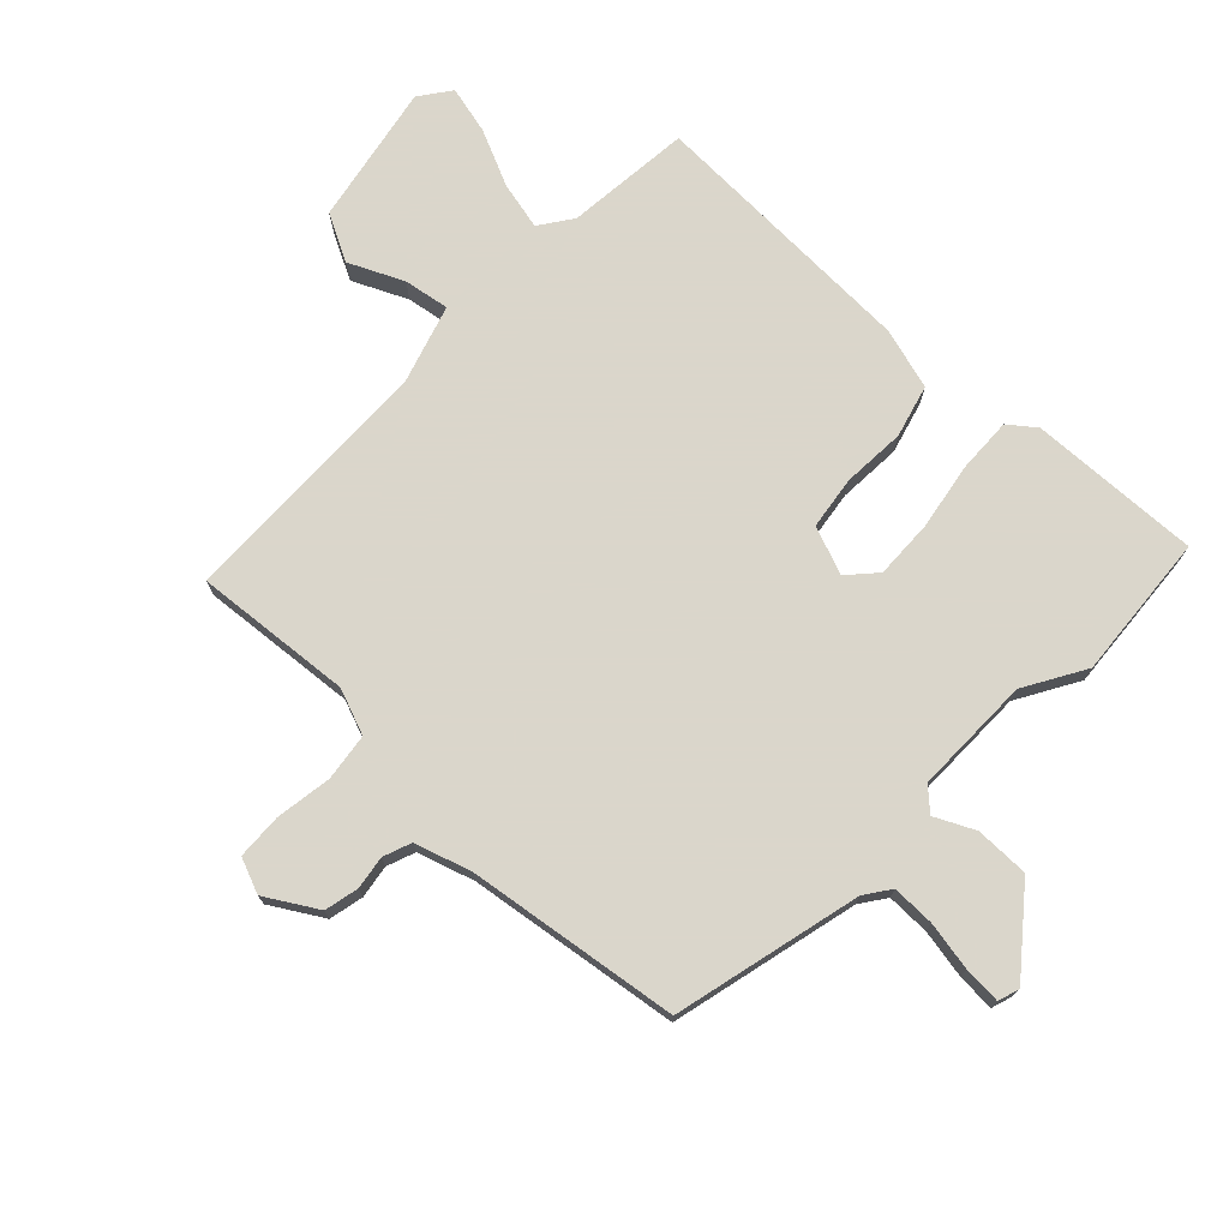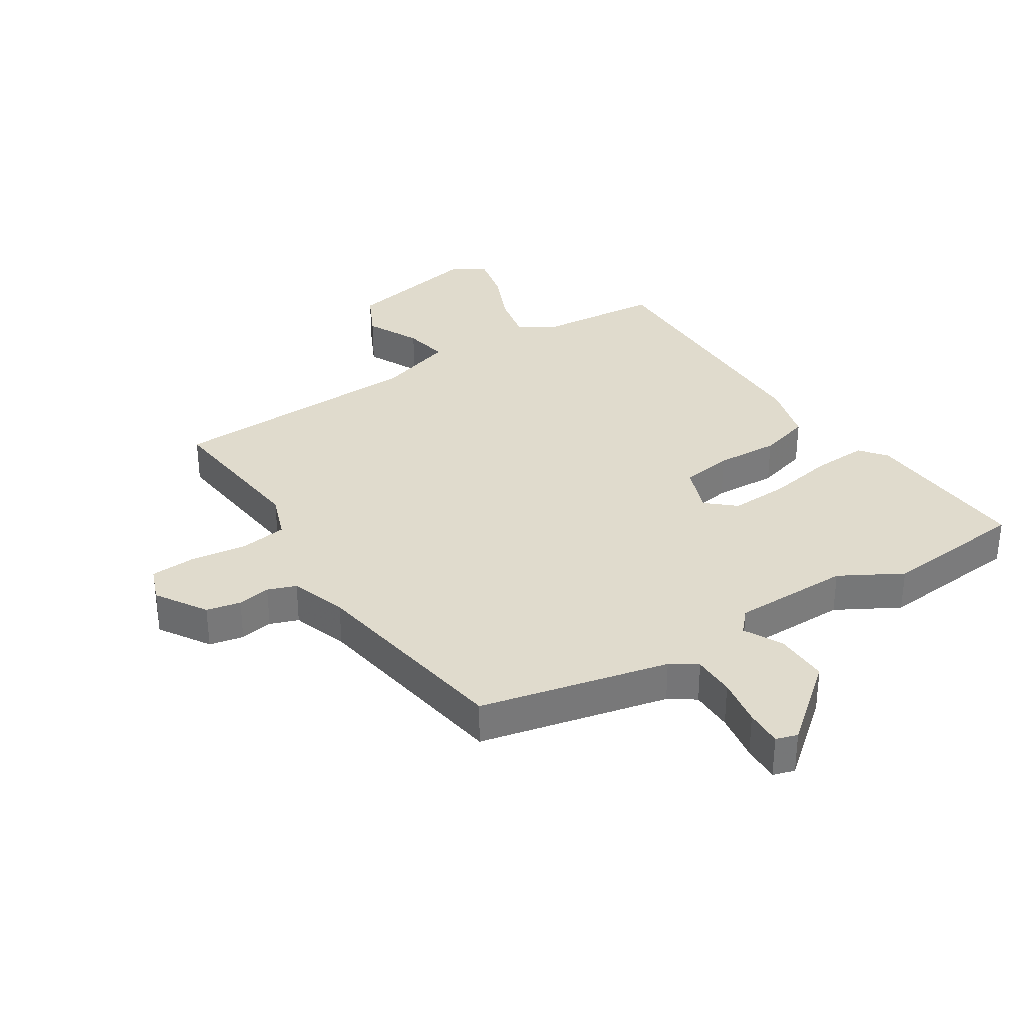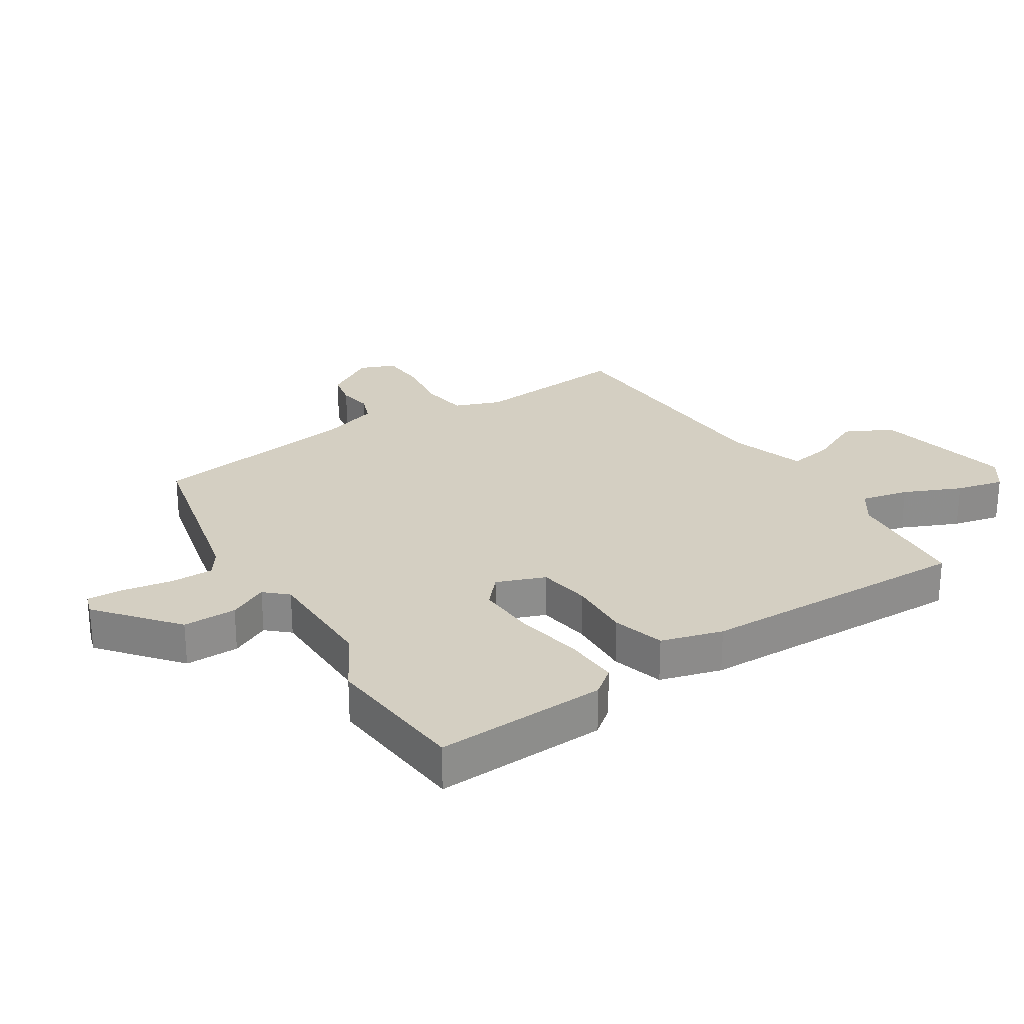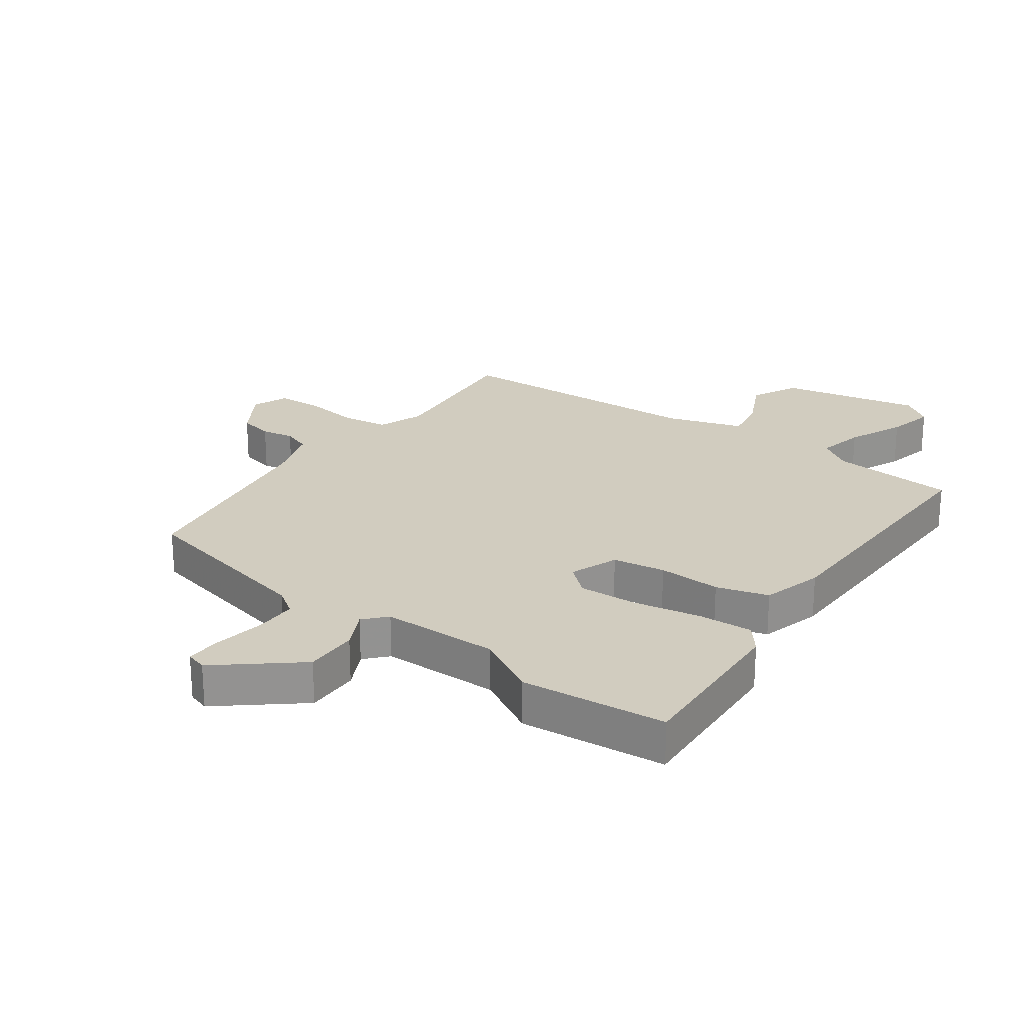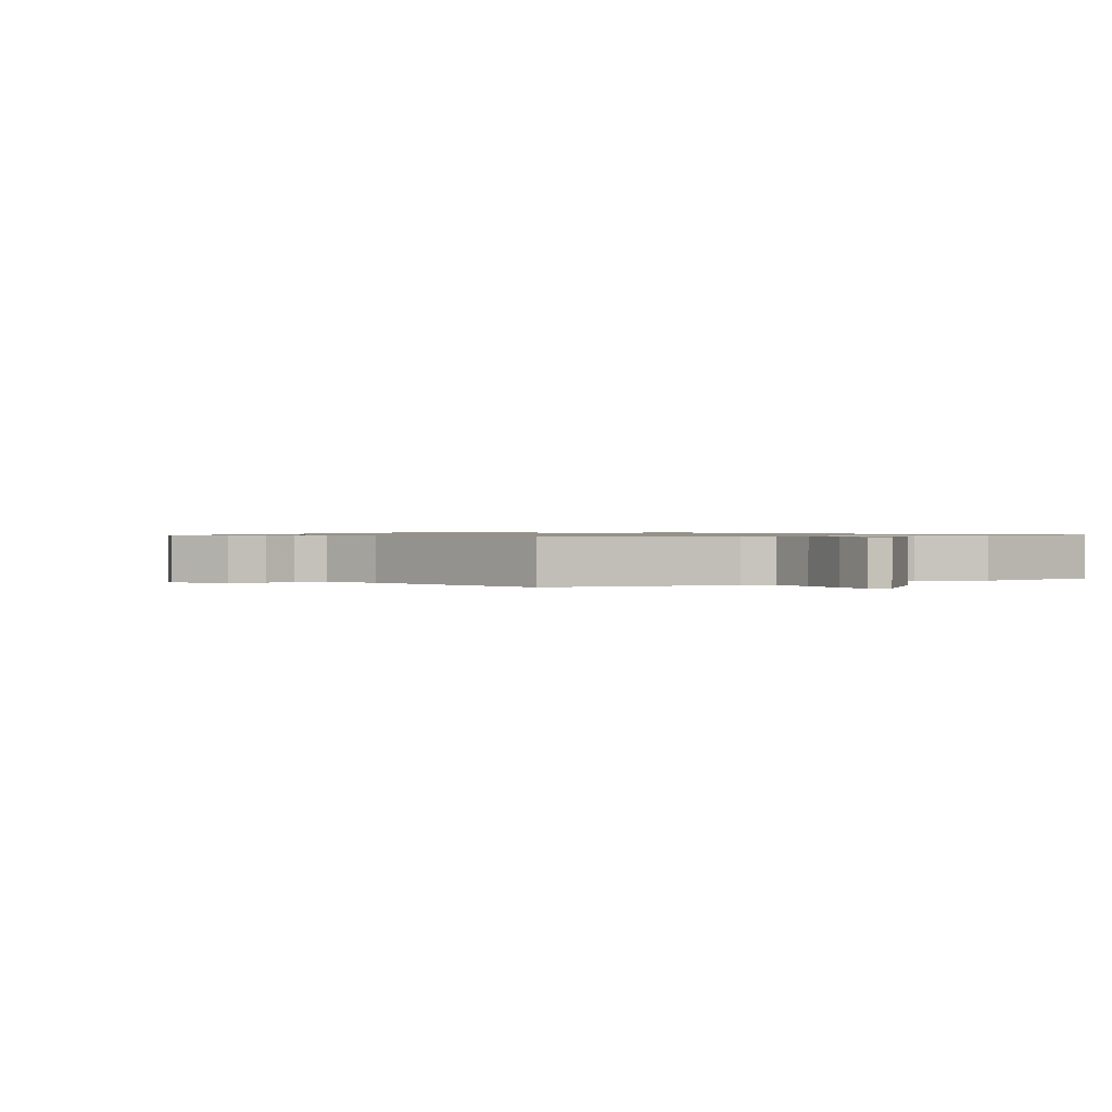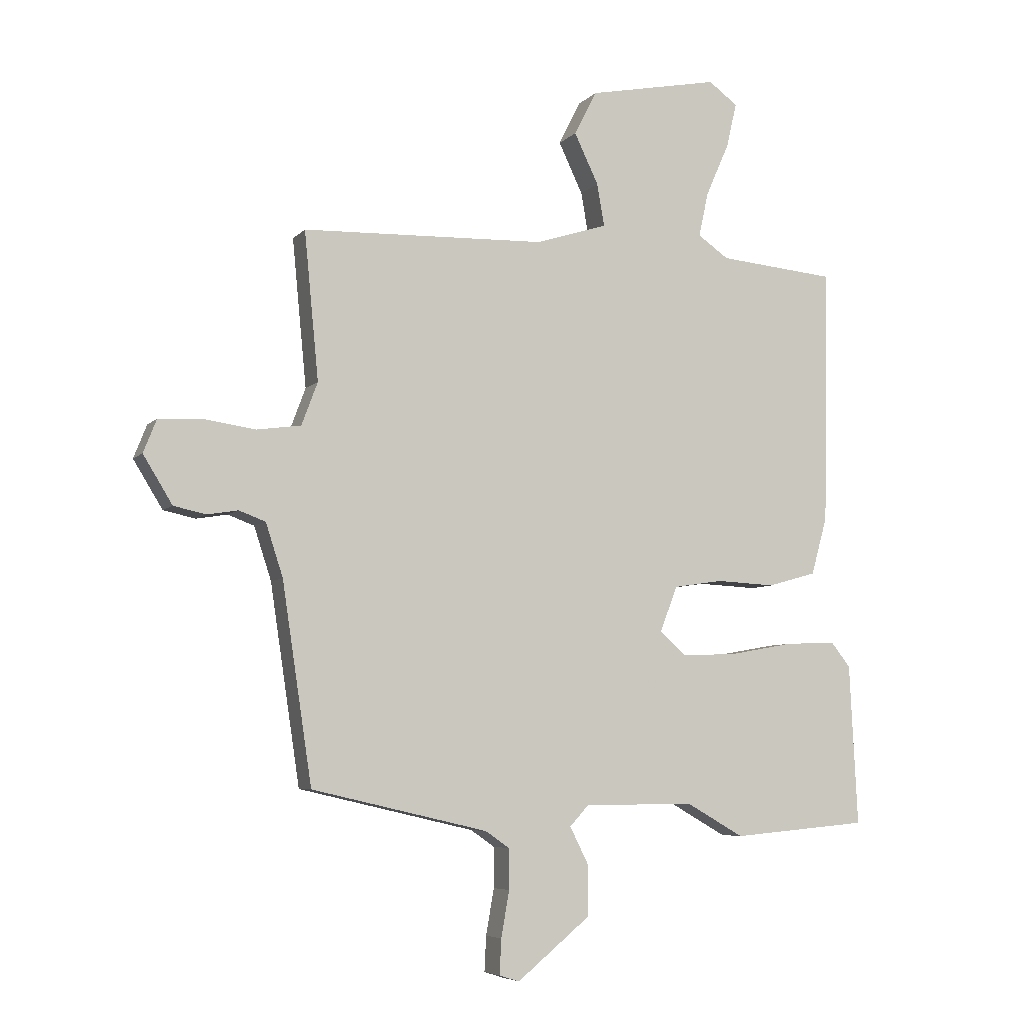
<metadata>
{"format":"obj","ext":"obj","renderer":"f3d","projection":"perspective","resolution":1024,"background":"white","views":[{"elev":73.7,"azim":134.3,"up":"+Y"},{"elev":33.2,"azim":147.0,"up":"+Y"},{"elev":25.8,"azim":-122.6,"up":"+Y"},{"elev":23.9,"azim":-144.4,"up":"+Y"},{"elev":0.8,"azim":144.8,"up":"+Y"},{"elev":-6.2,"azim":158.0,"up":"+Z"}]}
</metadata>
<code>
v -0.309 0.07 -0.517
v -0.547 0.07 -0.496
v -0.533 0.07 -0.216
v -0.499 0.07 -0.173
v -0.41 0.07 -0.177
v -0.299 0.07 -0.197
v -0.203 0.07 -0.201
v -0.157 0.07 -0.16
v -0.187 0.07 -0.081
v -0.273 0.07 -0.068
v -0.376 0.07 -0.073
v -0.461 0.07 -0.049
v -0.489 0.07 0.051
v -0.498 0.07 0.499
v -0.293 0.07 0.517
v -0.239 0.07 0.554
v -0.256 0.07 0.632
v -0.297 0.07 0.725
v -0.315 0.07 0.803
v -0.264 0.07 0.84
v -0.035 0.07 0.794
v 0.004 0.07 0.717
v -0.038 0.07 0.629
v -0.051 0.07 0.555
v 0.074 0.07 0.515
v 0.499 0.07 0.5
v 0.474 0.07 0.243
v 0.502 0.07 0.168
v 0.579 0.07 0.157
v 0.671 0.07 0.17
v 0.745 0.07 0.166
v 0.768 0.07 0.108
v 0.717 0.07 0.025
v 0.661 0.07 0.013
v 0.607 0.07 0.022
v 0.561 0.07 0.005
v 0.531 0.07 -0.087
v 0.479 0.07 -0.432
v 0.172 0.07 -0.503
v 0.13 0.07 -0.532
v 0.13 0.07 -0.602
v 0.144 0.07 -0.682
v 0.147 0.07 -0.743
v 0.112 0.07 -0.754
v -0.016 0.07 -0.649
v -0.015 0.07 -0.561
v 0.017 0.07 -0.497
v -0.016 0.07 -0.461
v -0.209 0.07 -0.46
v -0.309 0 -0.517
v -0.547 0 -0.496
v -0.533 0 -0.216
v -0.499 0 -0.173
v -0.41 0 -0.177
v -0.299 0 -0.197
v -0.203 0 -0.201
v -0.157 0 -0.16
v -0.187 0 -0.081
v -0.273 0 -0.068
v -0.376 0 -0.073
v -0.461 0 -0.049
v -0.489 0 0.051
v -0.498 0 0.499
v -0.293 0 0.517
v -0.239 0 0.554
v -0.256 0 0.632
v -0.297 0 0.725
v -0.315 0 0.803
v -0.264 0 0.84
v -0.035 0 0.794
v 0.004 0 0.717
v -0.038 0 0.629
v -0.051 0 0.555
v 0.074 0 0.515
v 0.499 0 0.5
v 0.474 0 0.243
v 0.502 0 0.168
v 0.579 0 0.157
v 0.671 0 0.17
v 0.745 0 0.166
v 0.768 0 0.108
v 0.717 0 0.025
v 0.661 0 0.013
v 0.607 0 0.022
v 0.561 0 0.005
v 0.531 0 -0.087
v 0.479 0 -0.432
v 0.172 0 -0.503
v 0.13 0 -0.532
v 0.13 0 -0.602
v 0.144 0 -0.682
v 0.147 0 -0.743
v 0.112 0 -0.754
v -0.016 0 -0.649
v -0.015 0 -0.561
v 0.017 0 -0.497
v -0.016 0 -0.461
v -0.209 0 -0.46
f 45 46 47
f 44 45 47
f 43 44 47
f 42 43 47
f 41 42 47
f 40 41 47 48
f 39 40 48
f 37 38 39 48
f 36 37 48 49
f 33 34 35
f 32 33 35
f 31 32 35
f 30 31 35
f 29 30 35
f 28 29 35 36
f 49 1 2
f 36 49 2
f 28 36 2
f 27 28 2
f 21 22 23
f 20 21 23
f 19 20 23
f 18 19 23
f 17 18 23
f 16 17 23 24
f 15 16 24 25
f 25 26 27
f 15 25 27
f 14 15 27
f 13 14 27
f 12 13 27
f 11 12 27
f 10 11 27
f 4 5 6
f 3 4 6
f 2 3 6
f 2 6 7
f 27 2 7
f 9 10 27
f 8 9 27
f 7 8 27
f 96 95 94
f 96 94 93
f 96 93 92
f 96 92 91
f 96 91 90
f 97 96 90 89
f 97 89 88
f 97 88 87 86
f 98 97 86 85
f 84 83 82
f 84 82 81
f 84 81 80
f 84 80 79
f 84 79 78
f 85 84 78 77
f 51 50 98
f 51 98 85
f 51 85 77
f 51 77 76
f 72 71 70
f 72 70 69
f 72 69 68
f 72 68 67
f 72 67 66
f 73 72 66 65
f 74 73 65 64
f 76 75 74
f 76 74 64
f 76 64 63
f 76 63 62
f 76 62 61
f 76 61 60
f 76 60 59
f 55 54 53
f 55 53 52
f 55 52 51
f 56 55 51
f 56 51 76
f 76 59 58
f 76 58 57
f 76 57 56
f 1 50 51 2
f 2 51 52 3
f 3 52 53 4
f 4 53 54 5
f 5 54 55 6
f 6 55 56 7
f 7 56 57 8
f 8 57 58 9
f 9 58 59 10
f 10 59 60 11
f 11 60 61 12
f 12 61 62 13
f 13 62 63 14
f 14 63 64 15
f 15 64 65 16
f 16 65 66 17
f 17 66 67 18
f 18 67 68 19
f 19 68 69 20
f 20 69 70 21
f 21 70 71 22
f 22 71 72 23
f 23 72 73 24
f 24 73 74 25
f 25 74 75 26
f 26 75 76 27
f 27 76 77 28
f 28 77 78 29
f 29 78 79 30
f 30 79 80 31
f 31 80 81 32
f 32 81 82 33
f 33 82 83 34
f 34 83 84 35
f 35 84 85 36
f 36 85 86 37
f 37 86 87 38
f 38 87 88 39
f 39 88 89 40
f 40 89 90 41
f 41 90 91 42
f 42 91 92 43
f 43 92 93 44
f 44 93 94 45
f 45 94 95 46
f 46 95 96 47
f 47 96 97 48
f 48 97 98 49
f 49 98 50 1

</code>
